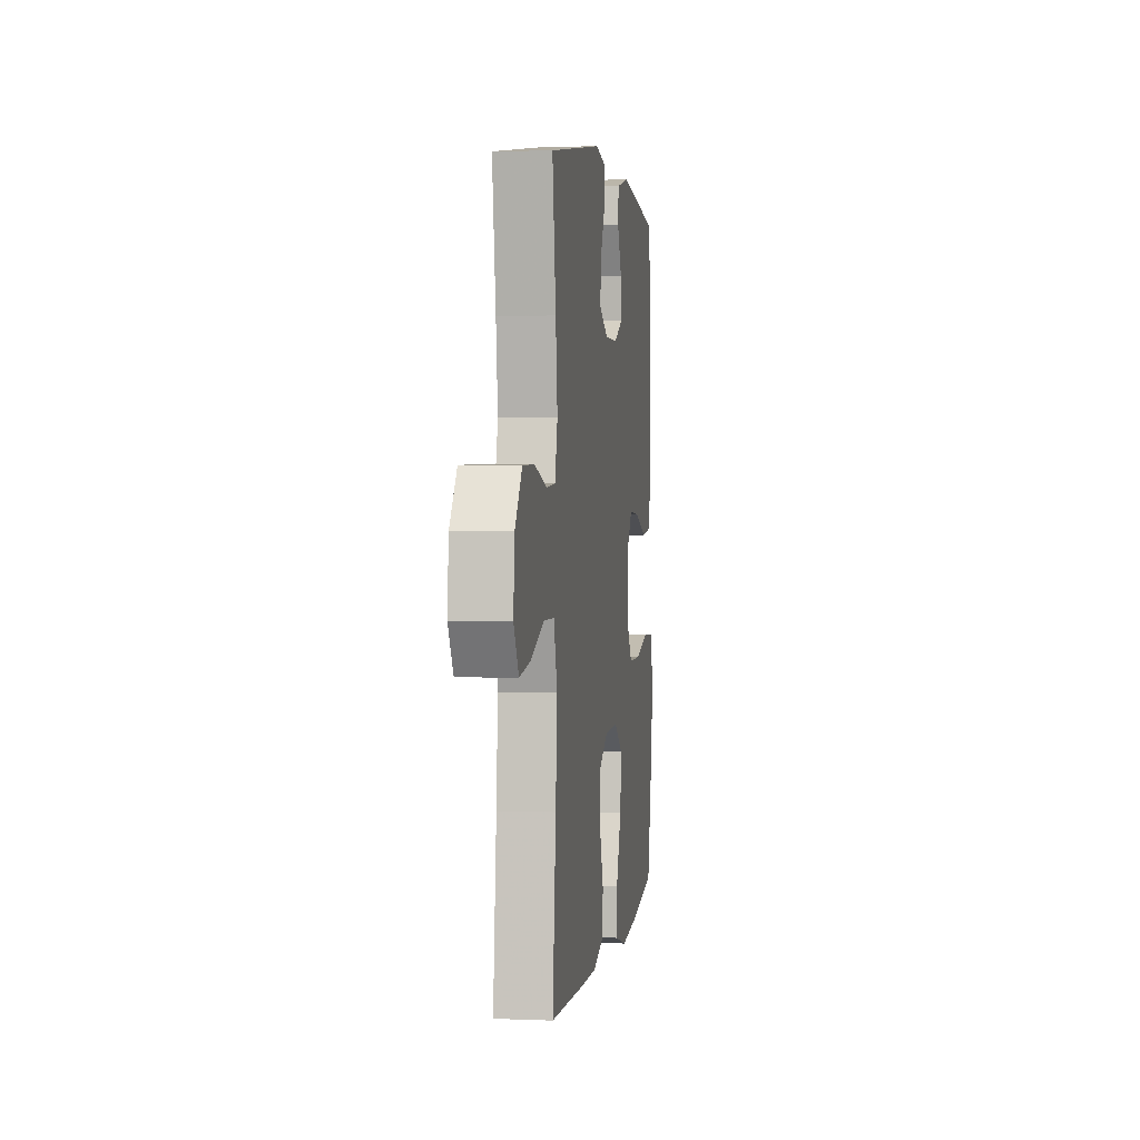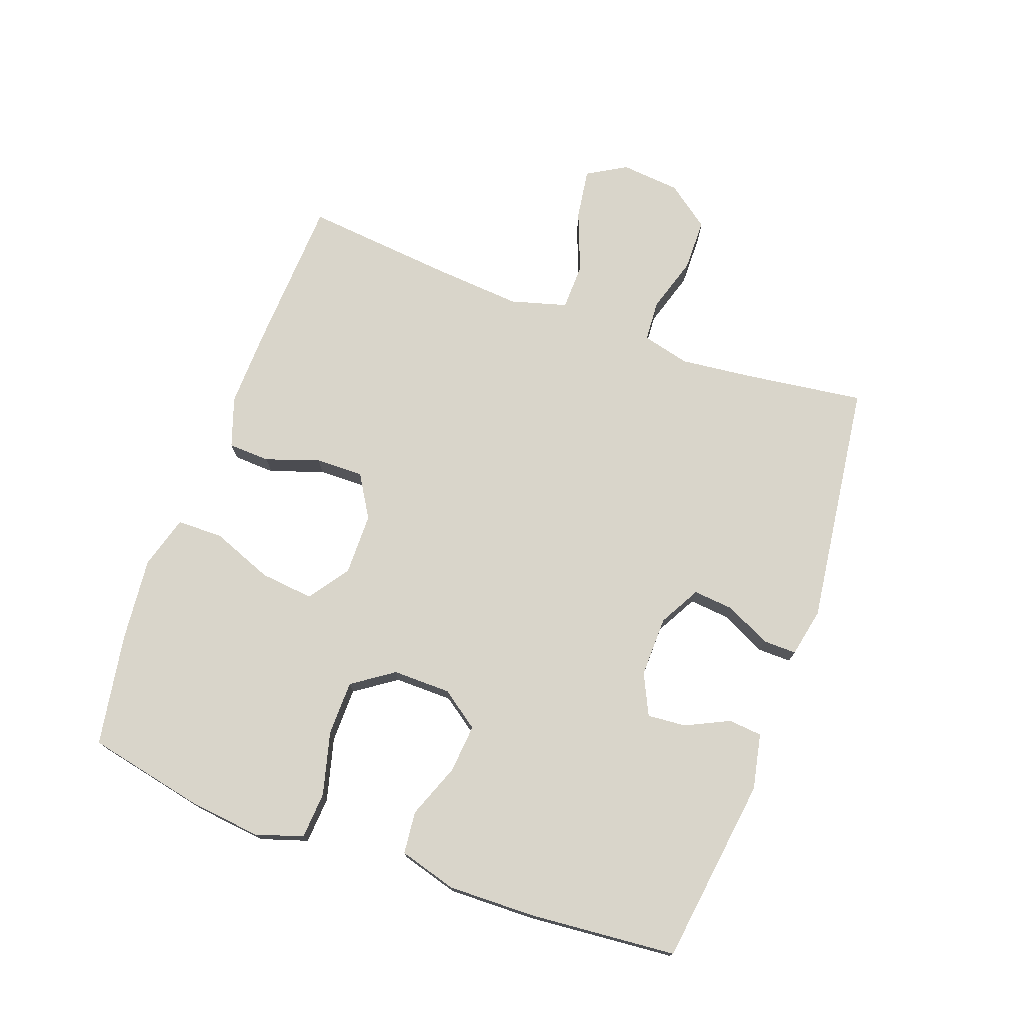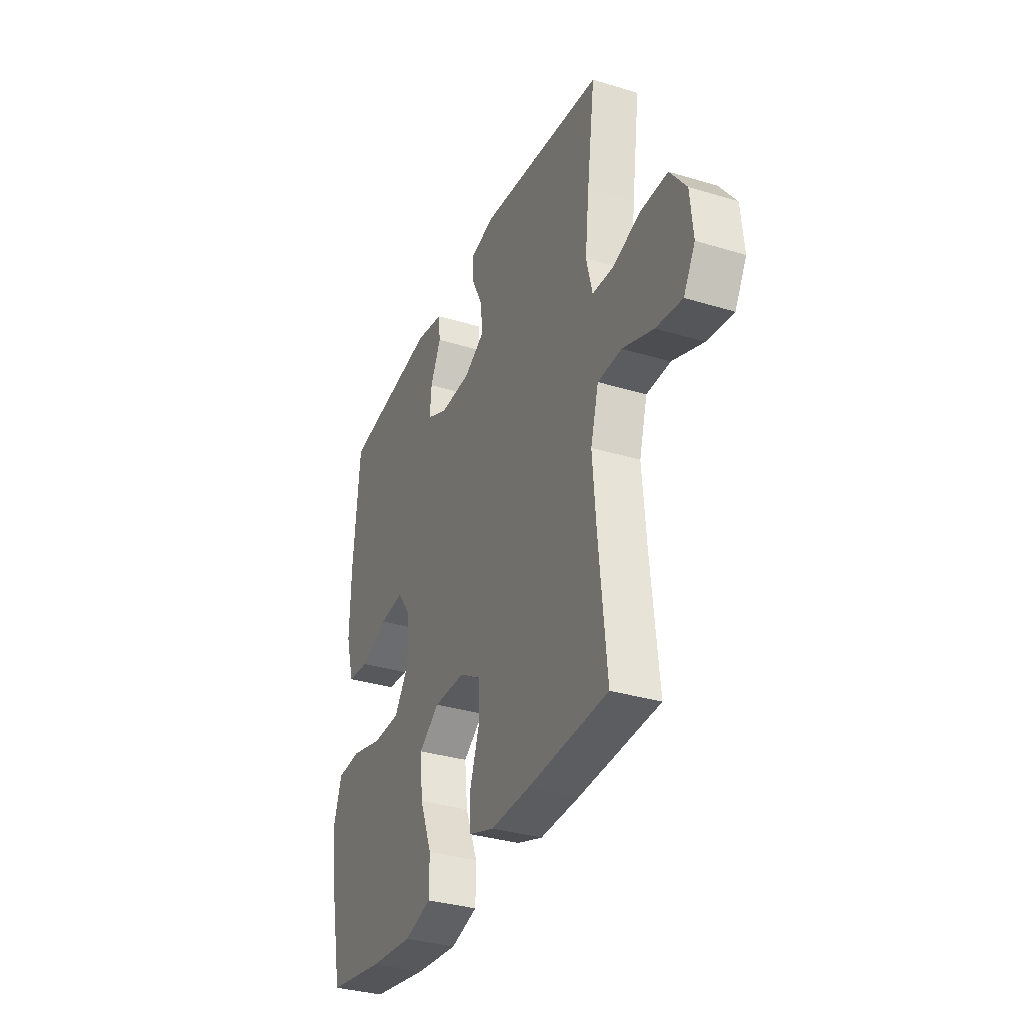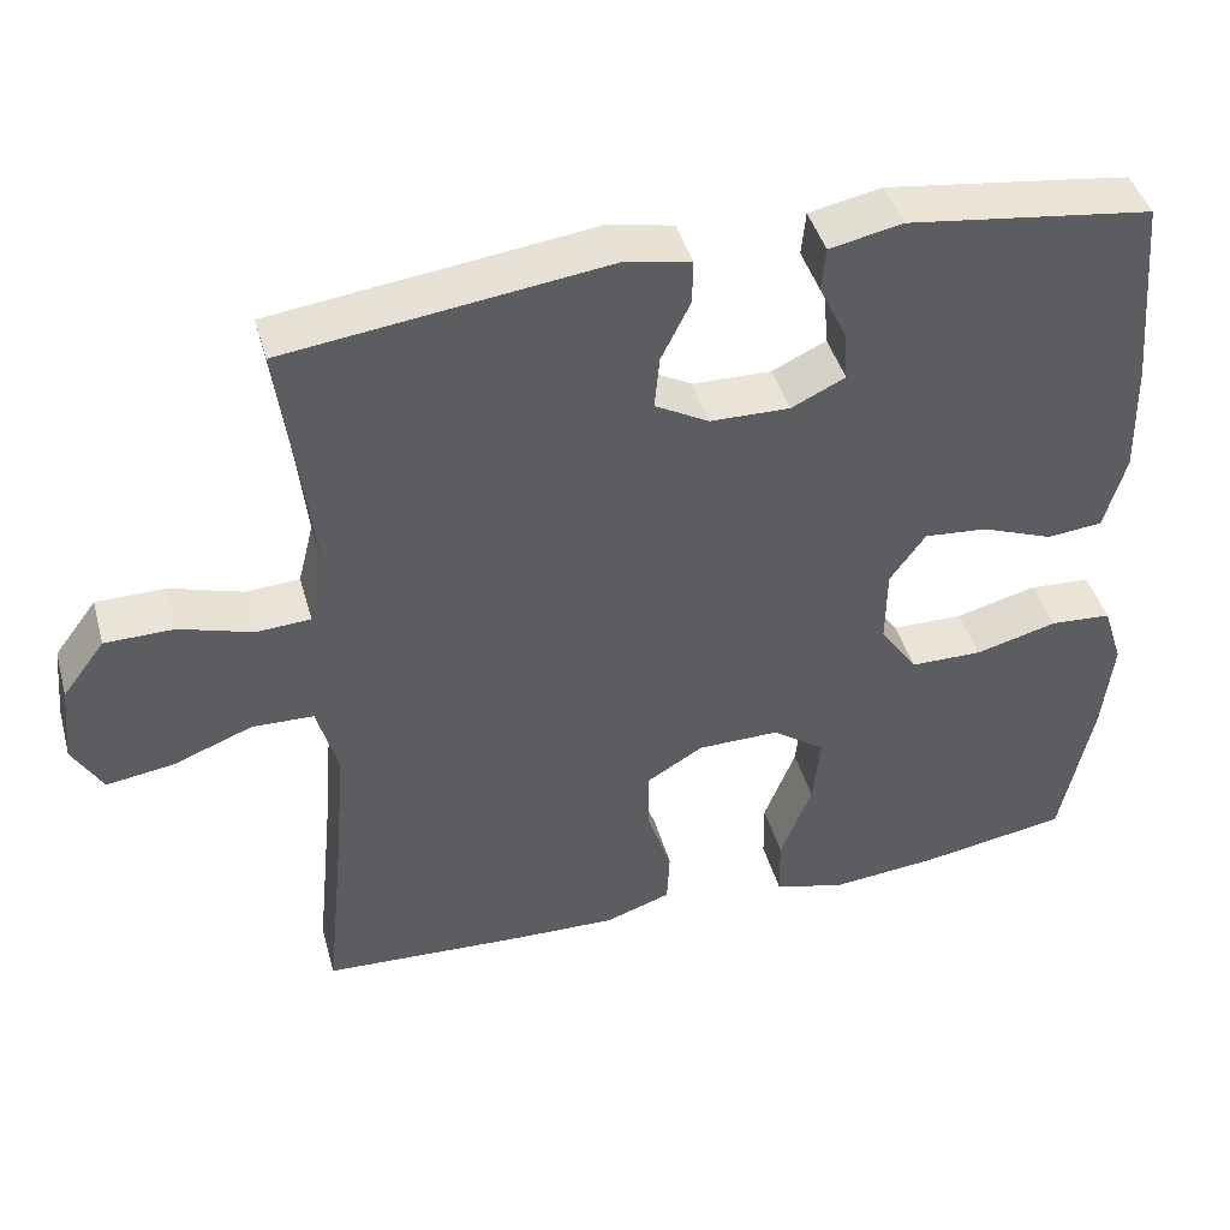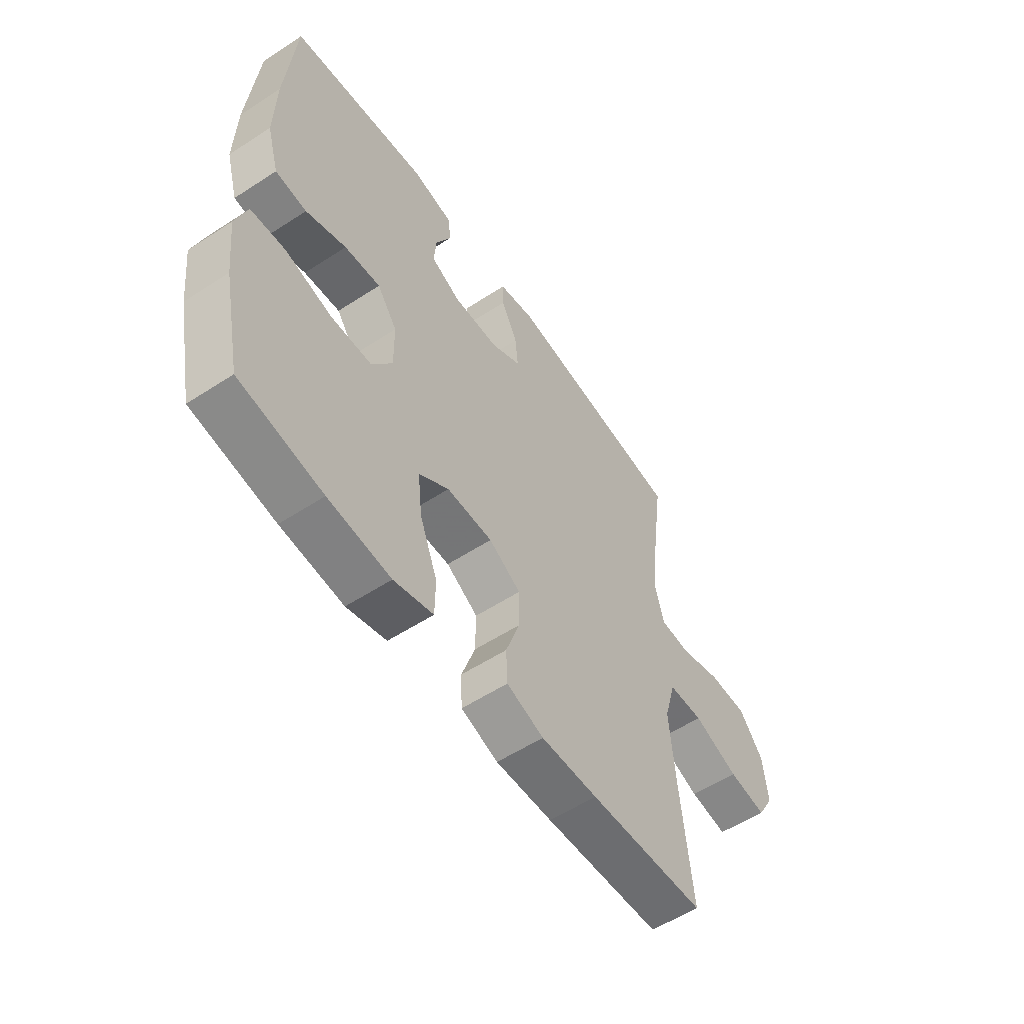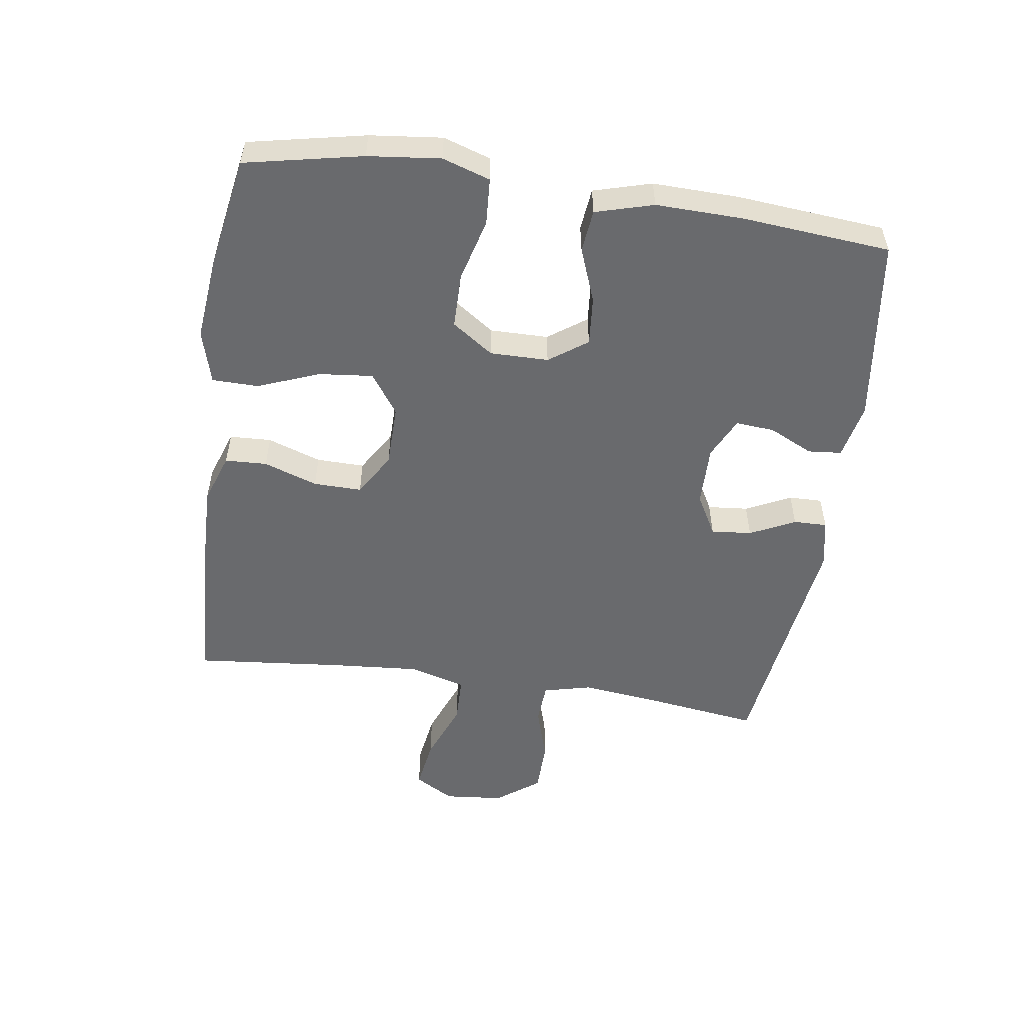
<metadata>
{"format":"obj","ext":"obj","renderer":"f3d","projection":"perspective","resolution":1024,"background":"white","views":[{"elev":2.7,"azim":98.1,"up":"+Z"},{"elev":74.5,"azim":-70.1,"up":"+Y"},{"elev":-33.7,"azim":67.5,"up":"+Z"},{"elev":43.3,"azim":164.6,"up":"+Z"},{"elev":-56.2,"azim":-55.7,"up":"+Z"},{"elev":-53.1,"azim":-98.5,"up":"+Y"}]}
</metadata>
<code>
v 0.5 0.07 0.5
v 0.475 0.07 0.314
v 0.462 0.07 0.197
v 0.481 0.07 0.121
v 0.546 0.07 0.117
v 0.634 0.07 0.144
v 0.717 0.07 0.143
v 0.768 0.07 0.075
v 0.777 0.07 -0.019
v 0.741 0.07 -0.081
v 0.66 0.07 -0.069
v 0.564 0.07 -0.032
v 0.49 0.07 -0.034
v 0.465 0.07 -0.123
v 0.476 0.07 -0.261
v 0.5 0.07 -0.5
v 0.251 0.07 -0.512
v 0.13 0.07 -0.515
v 0.051 0.07 -0.488
v 0.048 0.07 -0.422
v 0.077 0.07 -0.337
v 0.078 0.07 -0.261
v 0.01 0.07 -0.22
v -0.088 0.07 -0.219
v -0.152 0.07 -0.264
v -0.143 0.07 -0.349
v -0.105 0.07 -0.446
v -0.106 0.07 -0.519
v -0.19 0.07 -0.543
v -0.323 0.07 -0.53
v -0.5 0.07 -0.5
v -0.539 0.07 -0.315
v -0.552 0.07 -0.201
v -0.528 0.07 -0.126
v -0.454 0.07 -0.121
v -0.355 0.07 -0.147
v -0.268 0.07 -0.146
v -0.223 0.07 -0.081
v -0.224 0.07 0.011
v -0.267 0.07 0.071
v -0.344 0.07 0.064
v -0.43 0.07 0.031
v -0.497 0.07 0.038
v -0.523 0.07 0.129
v -0.52 0.07 0.266
v -0.5 0.07 0.5
v -0.204 0.07 0.54
v -0.116 0.07 0.522
v -0.111 0.07 0.469
v -0.144 0.07 0.4
v -0.149 0.07 0.339
v -0.084 0.07 0.308
v 0.012 0.07 0.31
v 0.077 0.07 0.346
v 0.071 0.07 0.41
v 0.036 0.07 0.481
v 0.035 0.07 0.534
v 0.112 0.07 0.55
v 0.5 0 0.5
v 0.475 0 0.314
v 0.462 0 0.197
v 0.481 0 0.121
v 0.546 0 0.117
v 0.634 0 0.144
v 0.717 0 0.143
v 0.768 0 0.075
v 0.777 0 -0.019
v 0.741 0 -0.081
v 0.66 0 -0.069
v 0.564 0 -0.032
v 0.49 0 -0.034
v 0.465 0 -0.123
v 0.476 0 -0.261
v 0.5 0 -0.5
v 0.251 0 -0.512
v 0.13 0 -0.515
v 0.051 0 -0.488
v 0.048 0 -0.422
v 0.077 0 -0.337
v 0.078 0 -0.261
v 0.01 0 -0.22
v -0.088 0 -0.219
v -0.152 0 -0.264
v -0.143 0 -0.349
v -0.105 0 -0.446
v -0.106 0 -0.519
v -0.19 0 -0.543
v -0.323 0 -0.53
v -0.5 0 -0.5
v -0.539 0 -0.315
v -0.552 0 -0.201
v -0.528 0 -0.126
v -0.454 0 -0.121
v -0.355 0 -0.147
v -0.268 0 -0.146
v -0.223 0 -0.081
v -0.224 0 0.011
v -0.267 0 0.071
v -0.344 0 0.064
v -0.43 0 0.031
v -0.497 0 0.038
v -0.523 0 0.129
v -0.52 0 0.266
v -0.5 0 0.5
v -0.204 0 0.54
v -0.116 0 0.522
v -0.111 0 0.469
v -0.144 0 0.4
v -0.149 0 0.339
v -0.084 0 0.308
v 0.012 0 0.31
v 0.077 0 0.346
v 0.071 0 0.41
v 0.036 0 0.481
v 0.035 0 0.534
v 0.112 0 0.55
f 55 56 57 58
f 54 55 58 1
f 53 54 1 2
f 52 53 2 3
f 47 48 49 50
f 47 50 51
f 46 47 51
f 45 46 51 52
f 41 42 43 44
f 40 41 44 45
f 33 34 35 36
f 33 36 37
f 32 33 37
f 31 32 37
f 30 31 37 38
f 26 27 28 29
f 25 26 29 30
f 18 19 20 21
f 18 21 22
f 15 16 17 18
f 14 15 18 22
f 13 14 22 23
f 9 10 11 12
f 9 12 13
f 8 9 13
f 5 6 7 8
f 4 5 8 13
f 40 45 52 3
f 25 30 38
f 24 25 38 39
f 23 24 39
f 13 23 39 40
f 3 4 13 40
f 116 115 114 113
f 59 116 113 112
f 60 59 112 111
f 61 60 111 110
f 108 107 106 105
f 109 108 105
f 109 105 104
f 110 109 104 103
f 102 101 100 99
f 103 102 99 98
f 94 93 92 91
f 95 94 91
f 95 91 90
f 95 90 89
f 96 95 89 88
f 87 86 85 84
f 88 87 84 83
f 79 78 77 76
f 80 79 76
f 76 75 74 73
f 80 76 73 72
f 81 80 72 71
f 70 69 68 67
f 71 70 67
f 71 67 66
f 66 65 64 63
f 71 66 63 62
f 61 110 103 98
f 96 88 83
f 97 96 83 82
f 97 82 81
f 98 97 81 71
f 98 71 62 61
f 1 59 60 2
f 2 60 61 3
f 3 61 62 4
f 4 62 63 5
f 5 63 64 6
f 6 64 65 7
f 7 65 66 8
f 8 66 67 9
f 9 67 68 10
f 10 68 69 11
f 11 69 70 12
f 12 70 71 13
f 13 71 72 14
f 14 72 73 15
f 15 73 74 16
f 16 74 75 17
f 17 75 76 18
f 18 76 77 19
f 19 77 78 20
f 20 78 79 21
f 21 79 80 22
f 22 80 81 23
f 23 81 82 24
f 24 82 83 25
f 25 83 84 26
f 26 84 85 27
f 27 85 86 28
f 28 86 87 29
f 29 87 88 30
f 30 88 89 31
f 31 89 90 32
f 32 90 91 33
f 33 91 92 34
f 34 92 93 35
f 35 93 94 36
f 36 94 95 37
f 37 95 96 38
f 38 96 97 39
f 39 97 98 40
f 40 98 99 41
f 41 99 100 42
f 42 100 101 43
f 43 101 102 44
f 44 102 103 45
f 45 103 104 46
f 46 104 105 47
f 47 105 106 48
f 48 106 107 49
f 49 107 108 50
f 50 108 109 51
f 51 109 110 52
f 52 110 111 53
f 53 111 112 54
f 54 112 113 55
f 55 113 114 56
f 56 114 115 57
f 57 115 116 58
f 58 116 59 1

</code>
